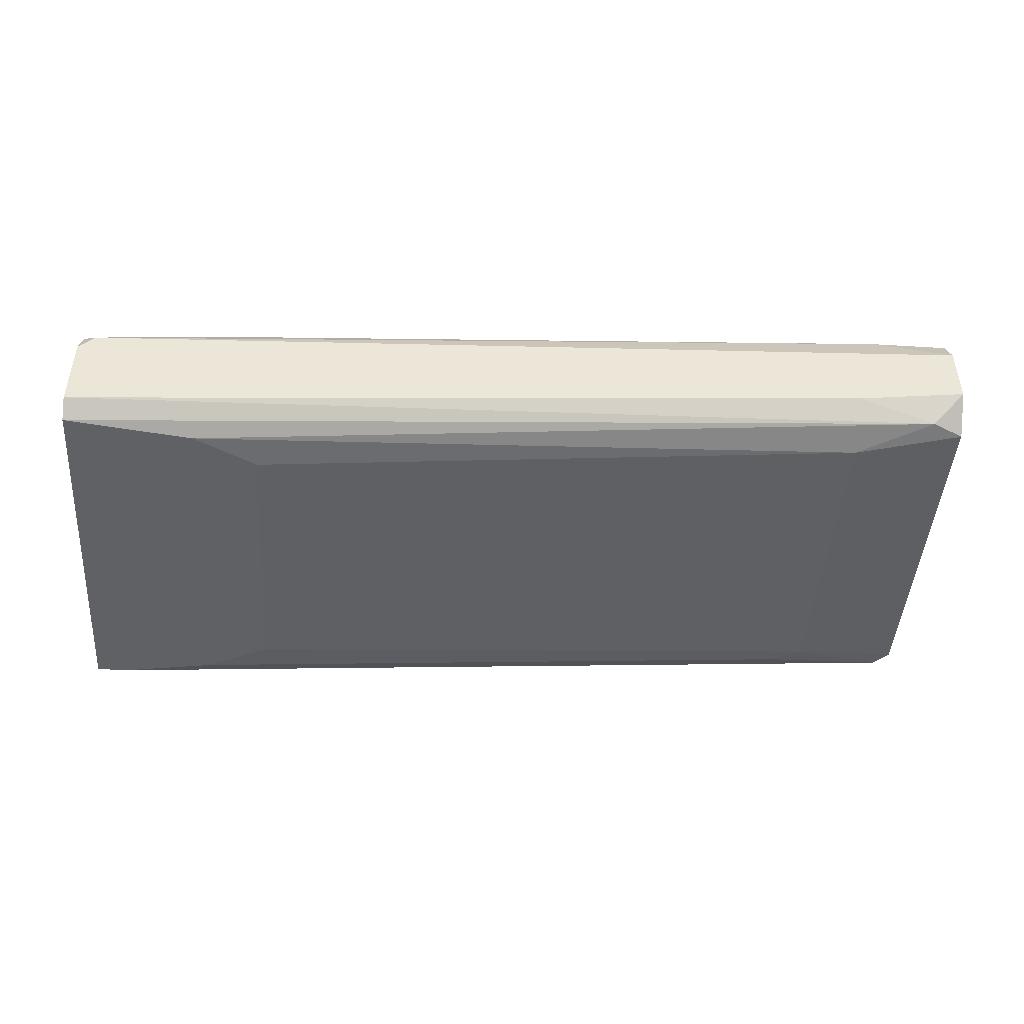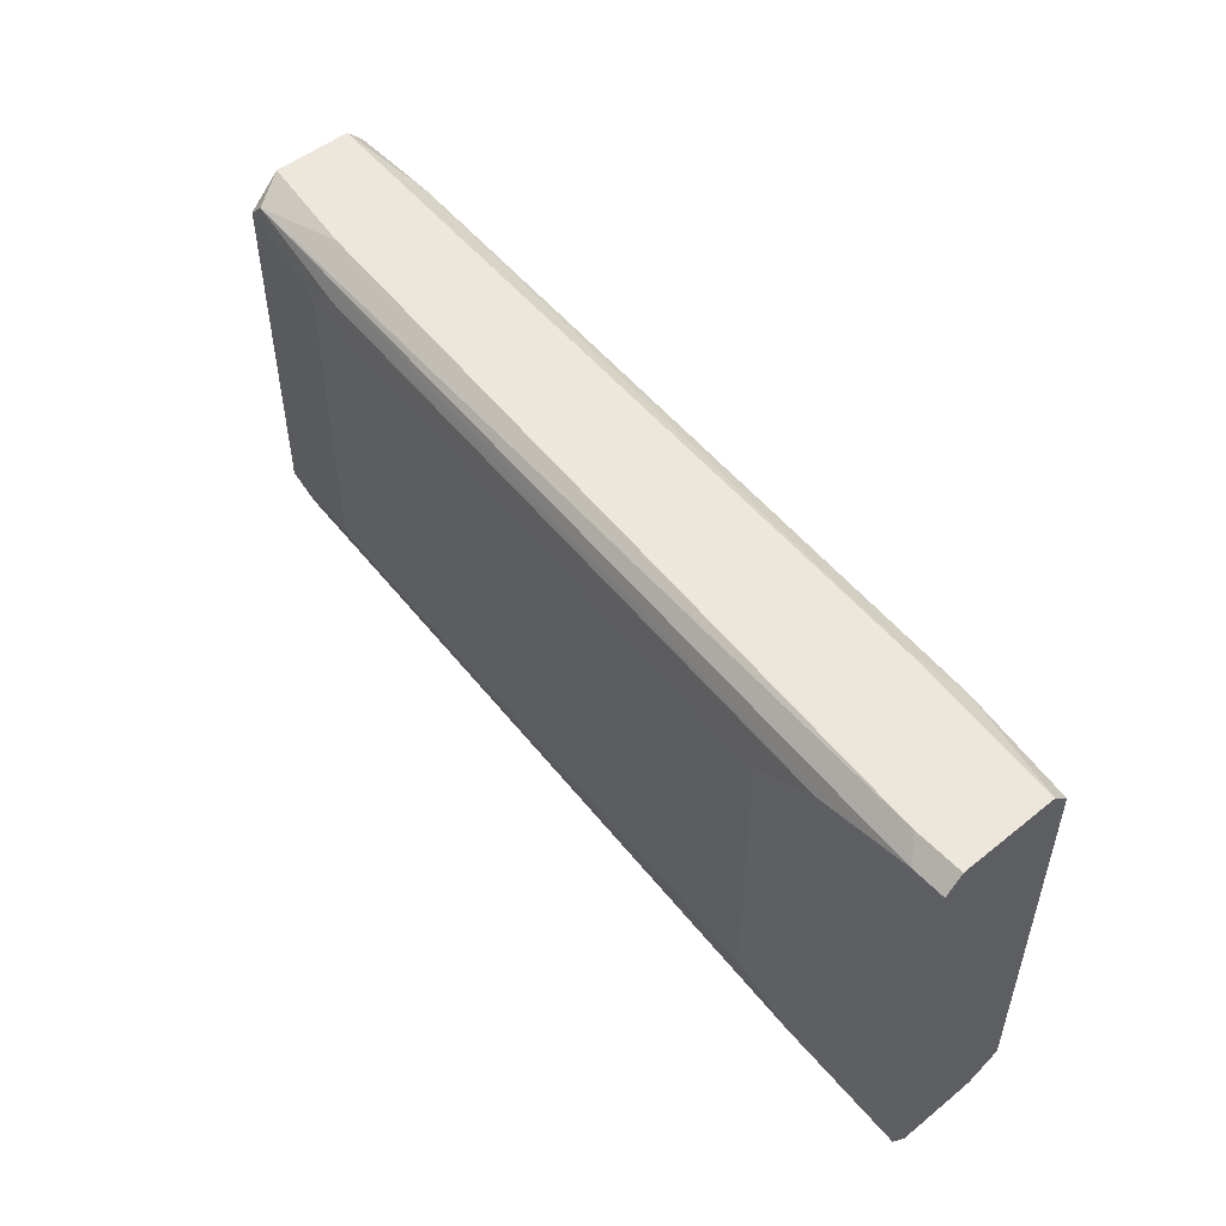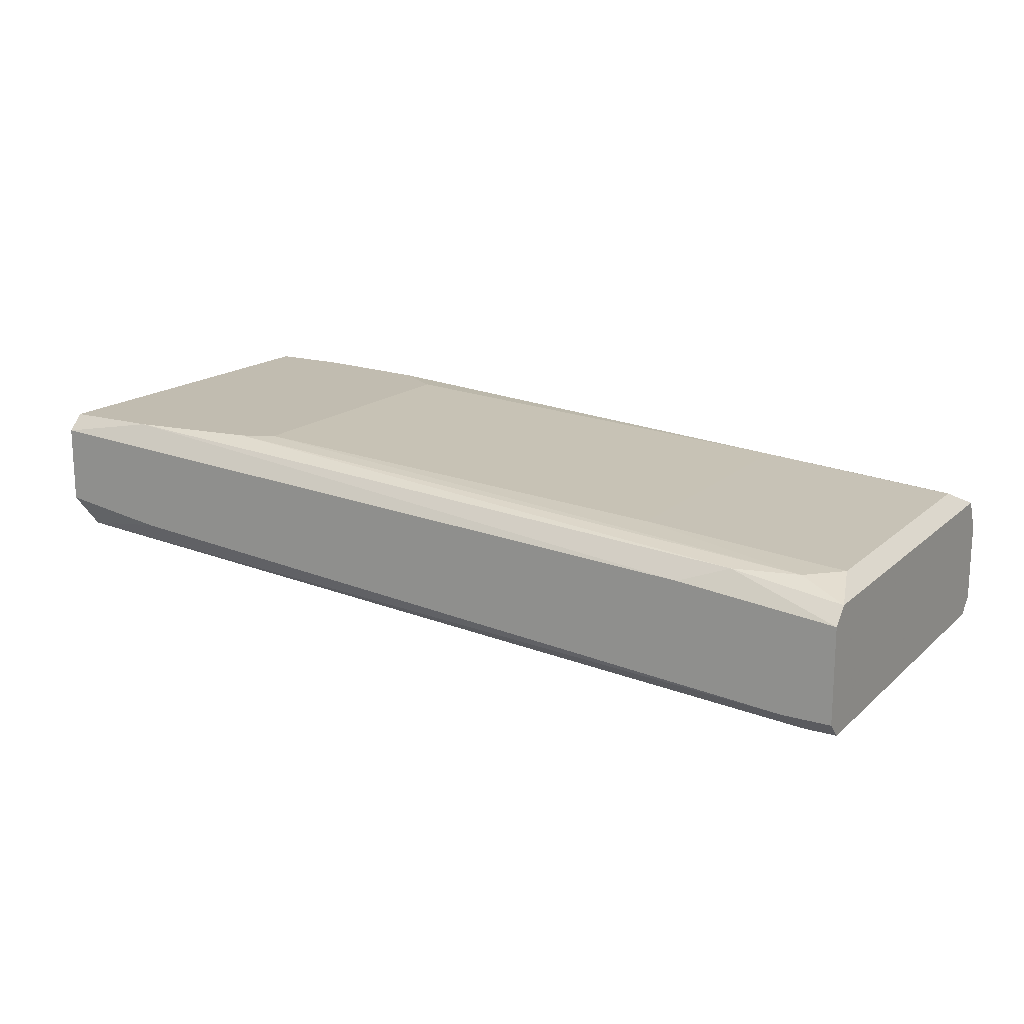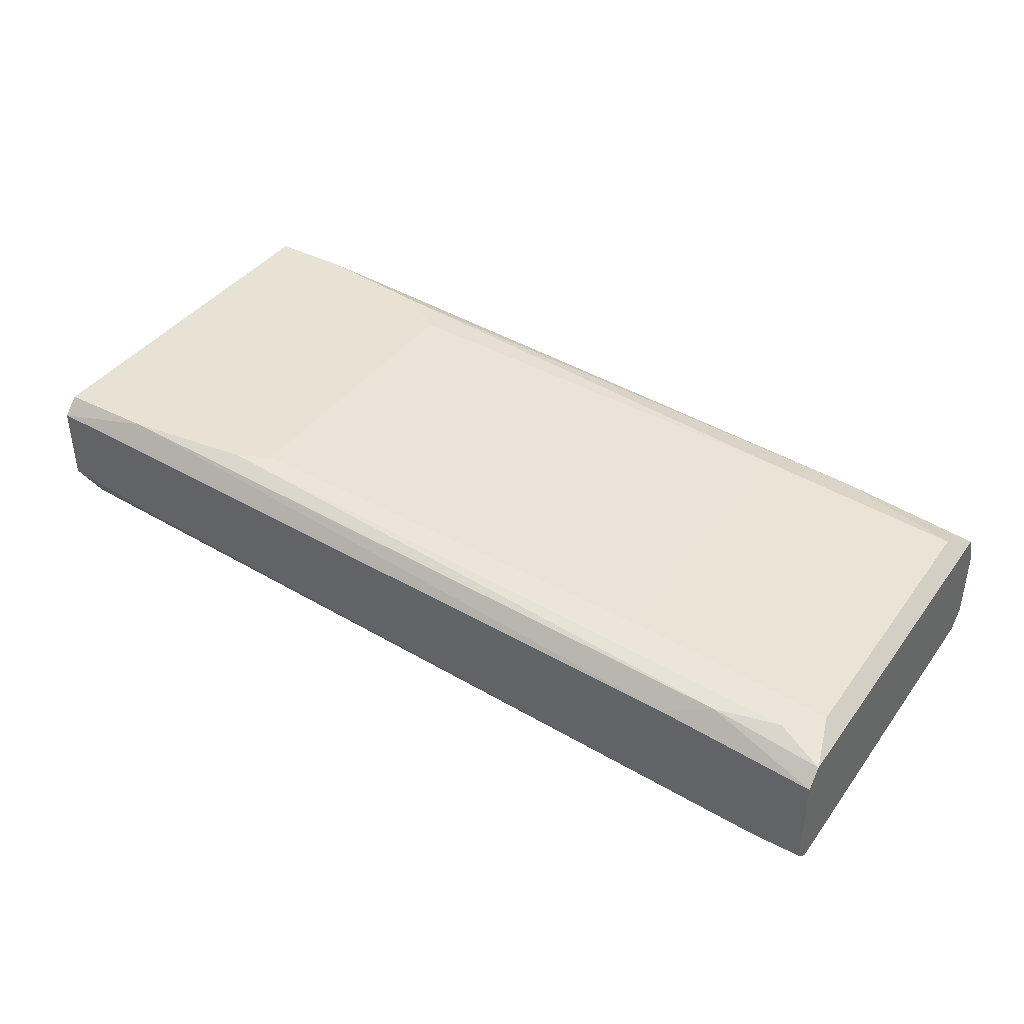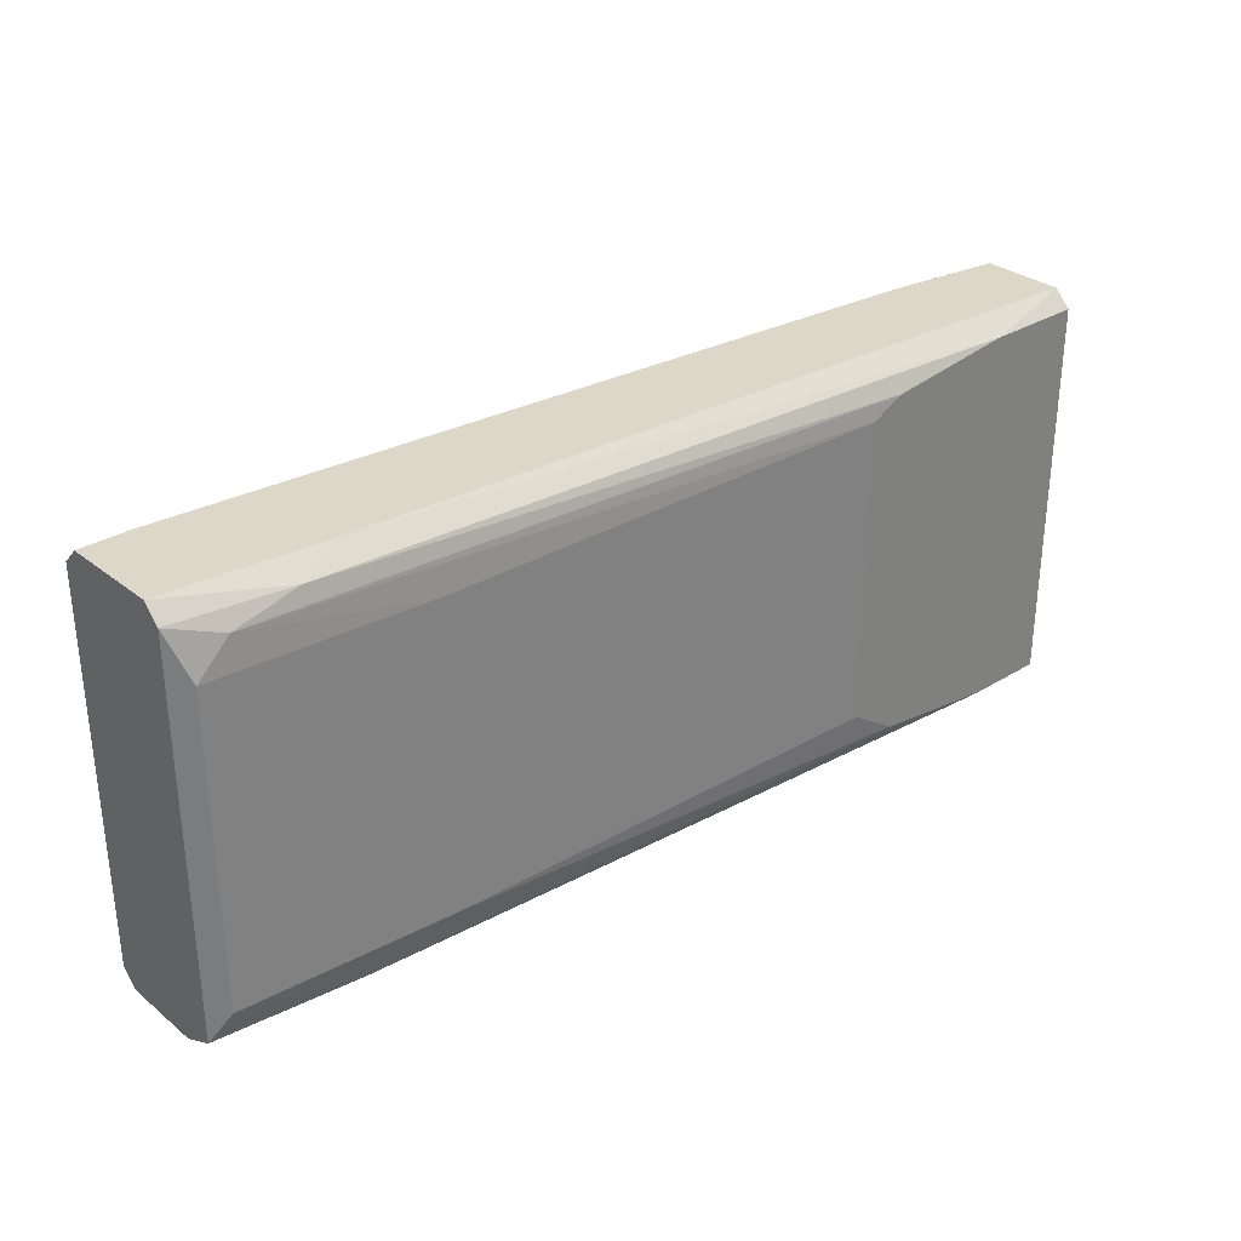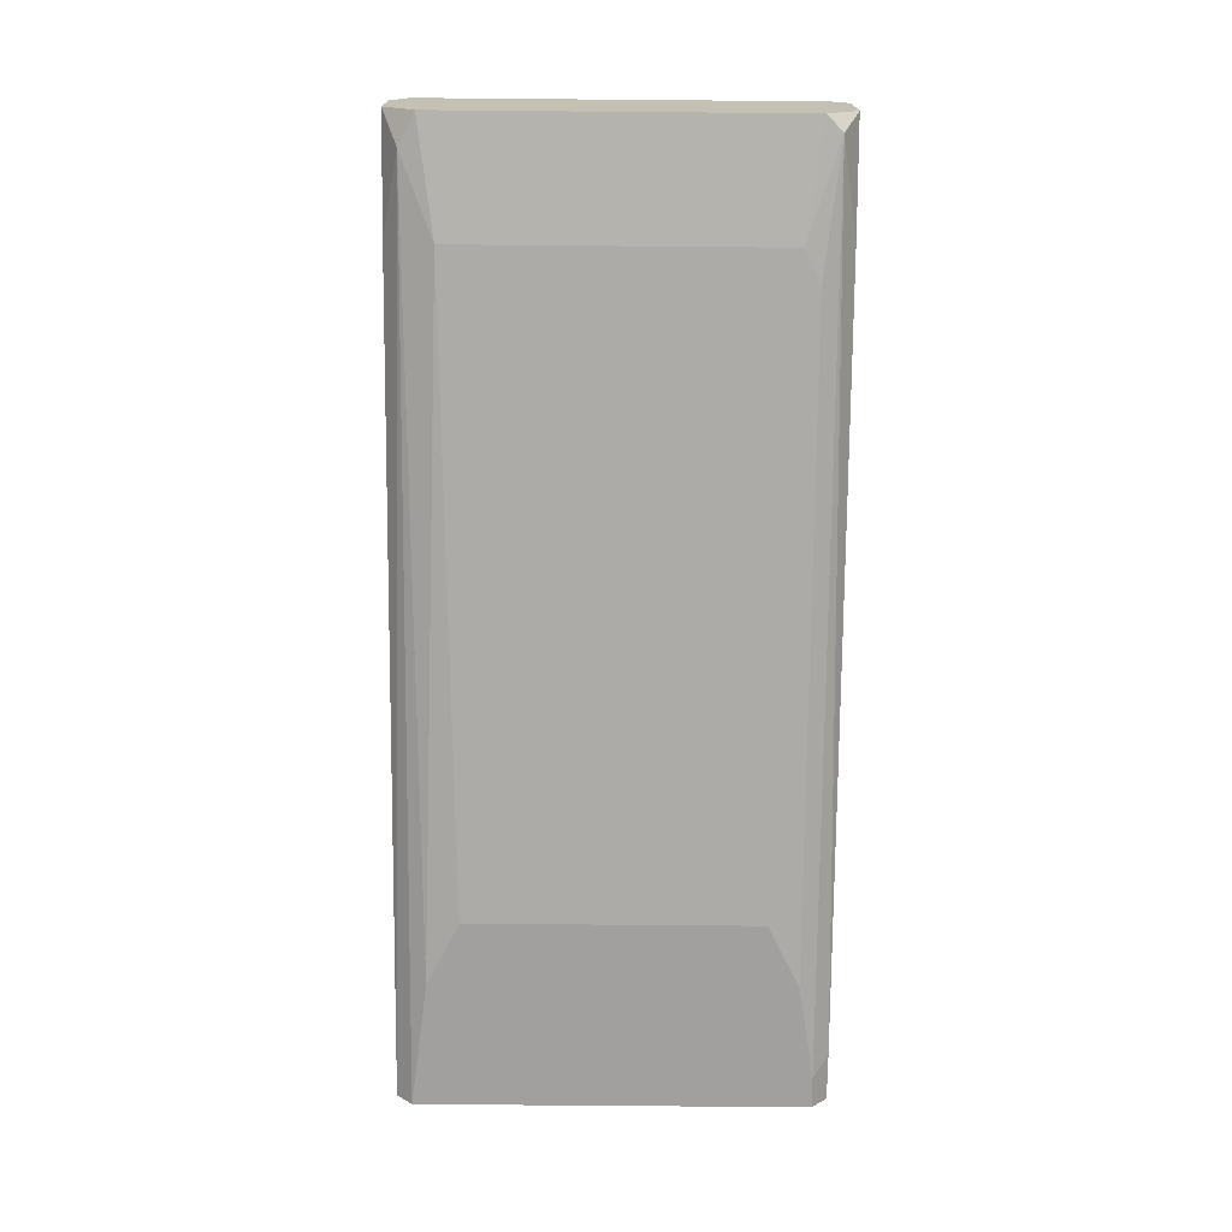
<metadata>
{"format":"obj","ext":"obj","renderer":"f3d","projection":"perspective","resolution":1024,"background":"white","views":[{"elev":-45.4,"azim":-4.0,"up":"+Z"},{"elev":51.1,"azim":-131.2,"up":"+Y"},{"elev":16.6,"azim":-149.2,"up":"+Z"},{"elev":39.9,"azim":-147.4,"up":"+Z"},{"elev":30.9,"azim":-41.5,"up":"+Y"},{"elev":-71.9,"azim":89.5,"up":"+Z"}]}
</metadata>
<code>
v -0.04354 -0.009937 -0.0065
v 0.004279 0.01067 0.002568
v 0.004279 0.01067 -0.001553
v 0.004279 -0.01076 0.001744
v -0.04271 0.007374 0.00092
v -0.04354 0.009848 -0.0065
v 0.004279 -0.009114 -0.0032
v -0.04271 -0.008288 0.00092
v -0.008916 -0.007463 0.003394
v -0.001492 0.008198 -0.004026
v -0.04354 0.01067 -0.000729
v -0.007263 0.009023 0.003394
v -0.03364 -0.007463 -0.0065
v -0.04354 -0.01076 -0.001553
v 0.004279 -0.009937 0.003394
v -0.001492 -0.01076 -0.002376
v -0.03364 0.007374 -0.0065
v 0.003451 0.009848 -0.0032
v -0.04106 0.01067 -0.005675
v -0.001492 -0.008288 -0.004026
v 0.004279 0.009848 0.003394
v -0.03612 -0.009937 0.00092
v -0.04354 -0.01076 -0.005675
v -0.03777 0.009848 0.00092
v 0.002627 -0.009937 -0.0032
v -0.008916 0.008198 0.003394
v -0.00644 -0.009114 0.003394
v -0.04354 -0.009937 9.5e-05
v -0.04271 -0.01076 -0.000729
v -0.03199 -0.008288 0.001744
v -0.03694 0.009023 -0.0065
v 0.004279 0.009023 -0.0032
v -0.03694 -0.009114 -0.0065
v 0.000156 -0.009937 0.003394
v 0.004279 -0.01076 -0.001553
v -0.04354 0.009848 9.5e-05
v -0.03199 0.007374 0.001744
v -0.000668 0.009848 0.003394
v -0.04106 0.009023 0.00092
v -0.03529 0.01067 9.5e-05
v -0.001492 0.01067 -0.002376
v -0.04354 0.01067 -0.005675
v -0.04189 0.009848 -0.0065
v -0.003144 0.009023 -0.004026
f 31 18 44
f 3 2 4
f 3 4 7
f 2 3 11
f 6 1 11
f 1 6 13
f 11 1 14
f 4 2 15
f 12 9 15
f 4 14 16
f 13 6 17
f 10 13 17
f 11 3 19
f 10 7 20
f 13 10 20
f 15 2 21
f 12 15 21
f 14 1 23
f 16 14 23
f 20 7 25
f 23 1 25
f 16 23 25
f 9 12 26
f 15 9 27
f 8 5 28
f 11 14 28
f 22 8 28
f 22 28 29
f 14 4 29
f 28 14 29
f 5 8 30
f 8 22 30
f 9 26 30
f 27 9 30
f 22 27 30
f 17 6 31
f 10 17 31
f 3 7 32
f 7 10 32
f 18 3 32
f 10 18 32
f 1 13 33
f 13 20 33
f 25 1 33
f 20 25 33
f 4 15 34
f 15 27 34
f 27 22 34
f 22 29 34
f 29 4 34
f 7 4 35
f 4 16 35
f 25 7 35
f 16 25 35
f 24 11 36
f 28 5 36
f 11 28 36
f 5 30 37
f 30 26 37
f 21 2 38
f 12 21 38
f 24 12 38
f 12 24 39
f 26 12 39
f 24 36 39
f 36 5 39
f 5 37 39
f 37 26 39
f 2 11 40
f 11 24 40
f 38 2 40
f 24 38 40
f 3 18 41
f 19 3 41
f 18 19 41
f 6 11 42
f 11 19 42
f 19 6 42
f 6 19 43
f 19 18 43
f 31 6 43
f 18 31 43
f 18 10 44
f 10 31 44

</code>
